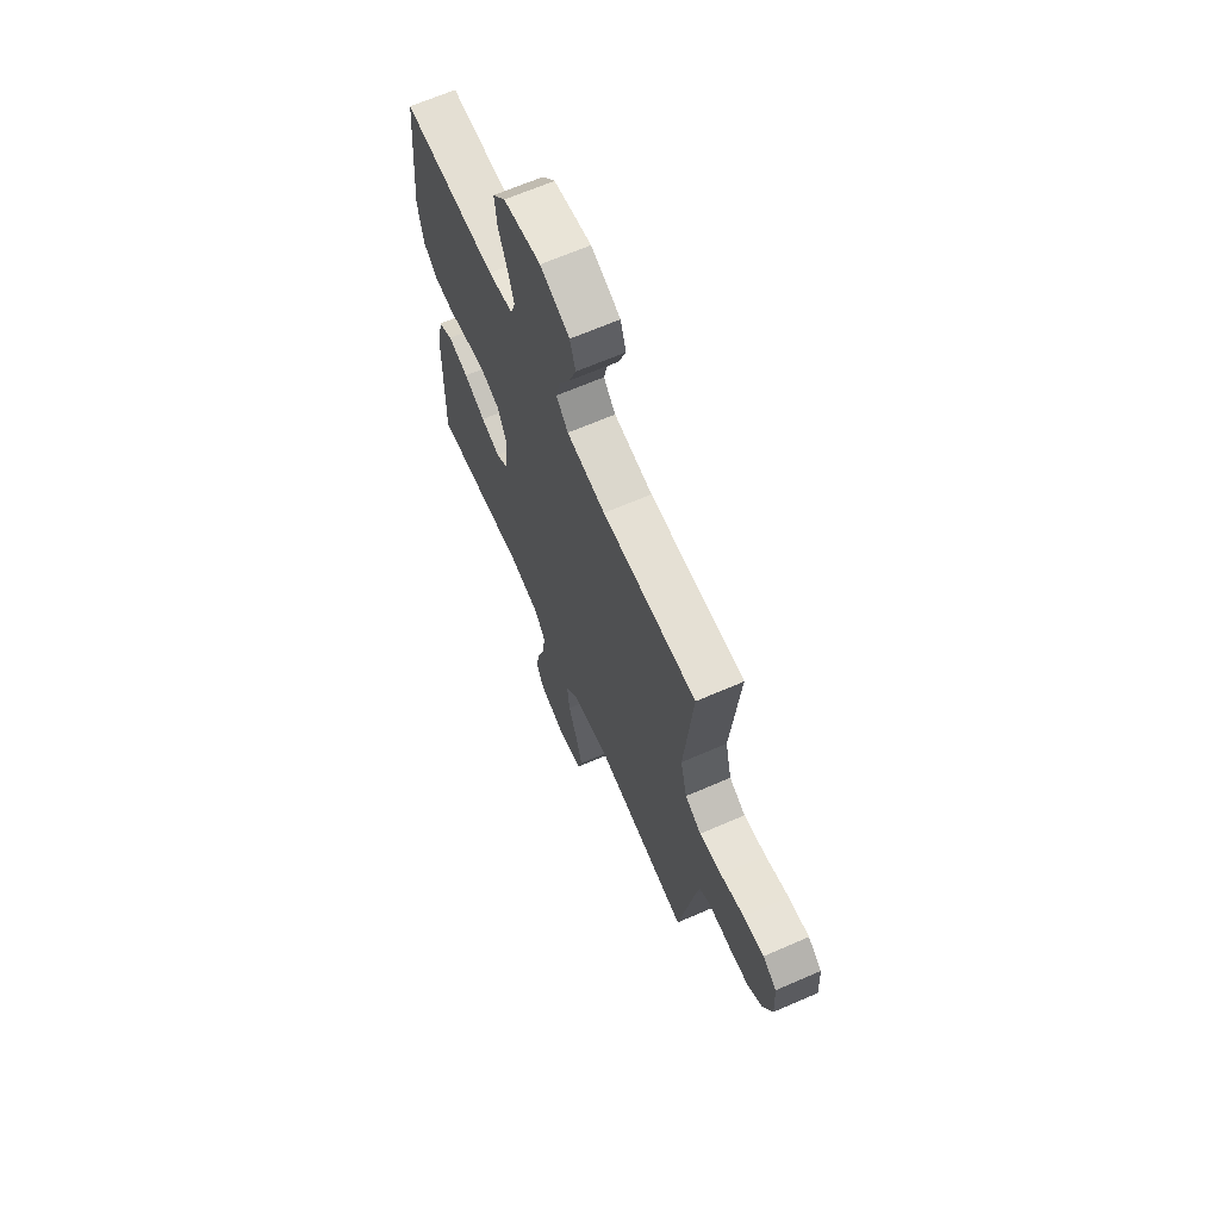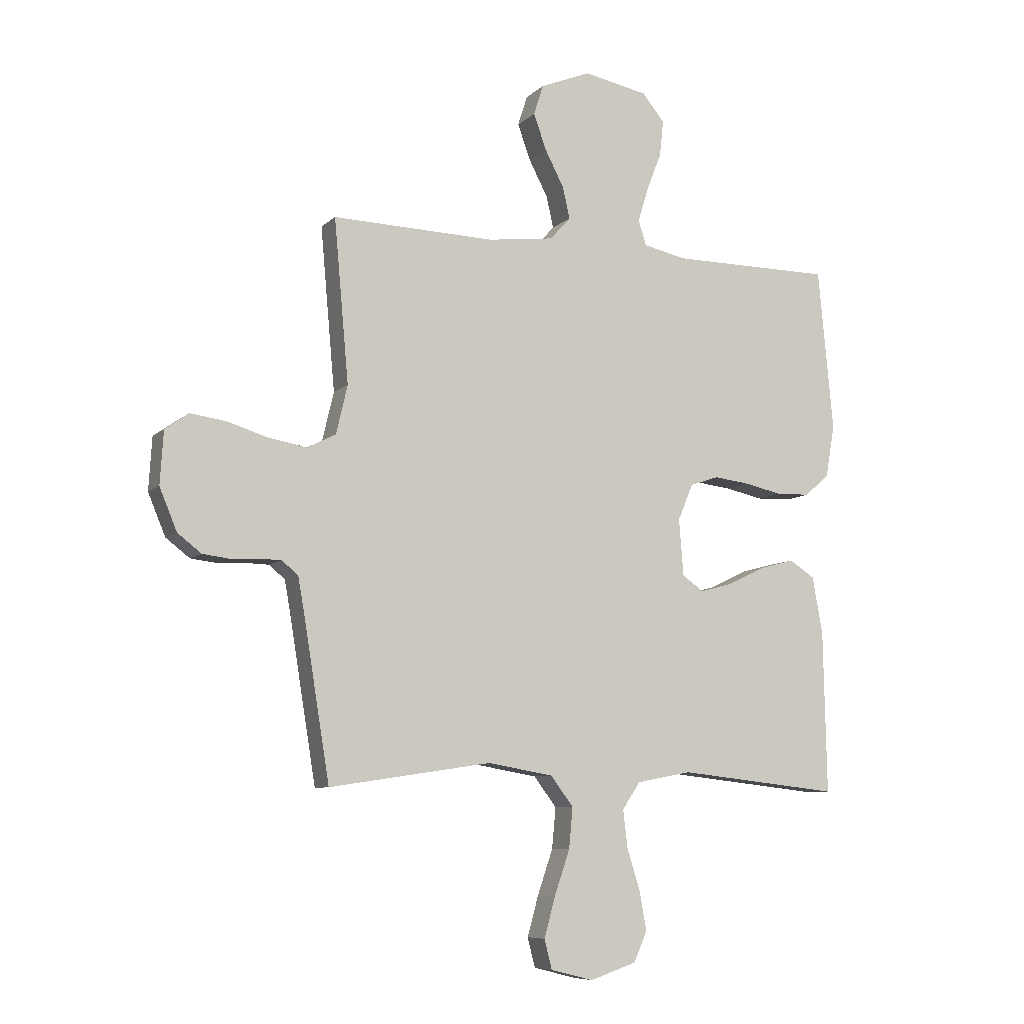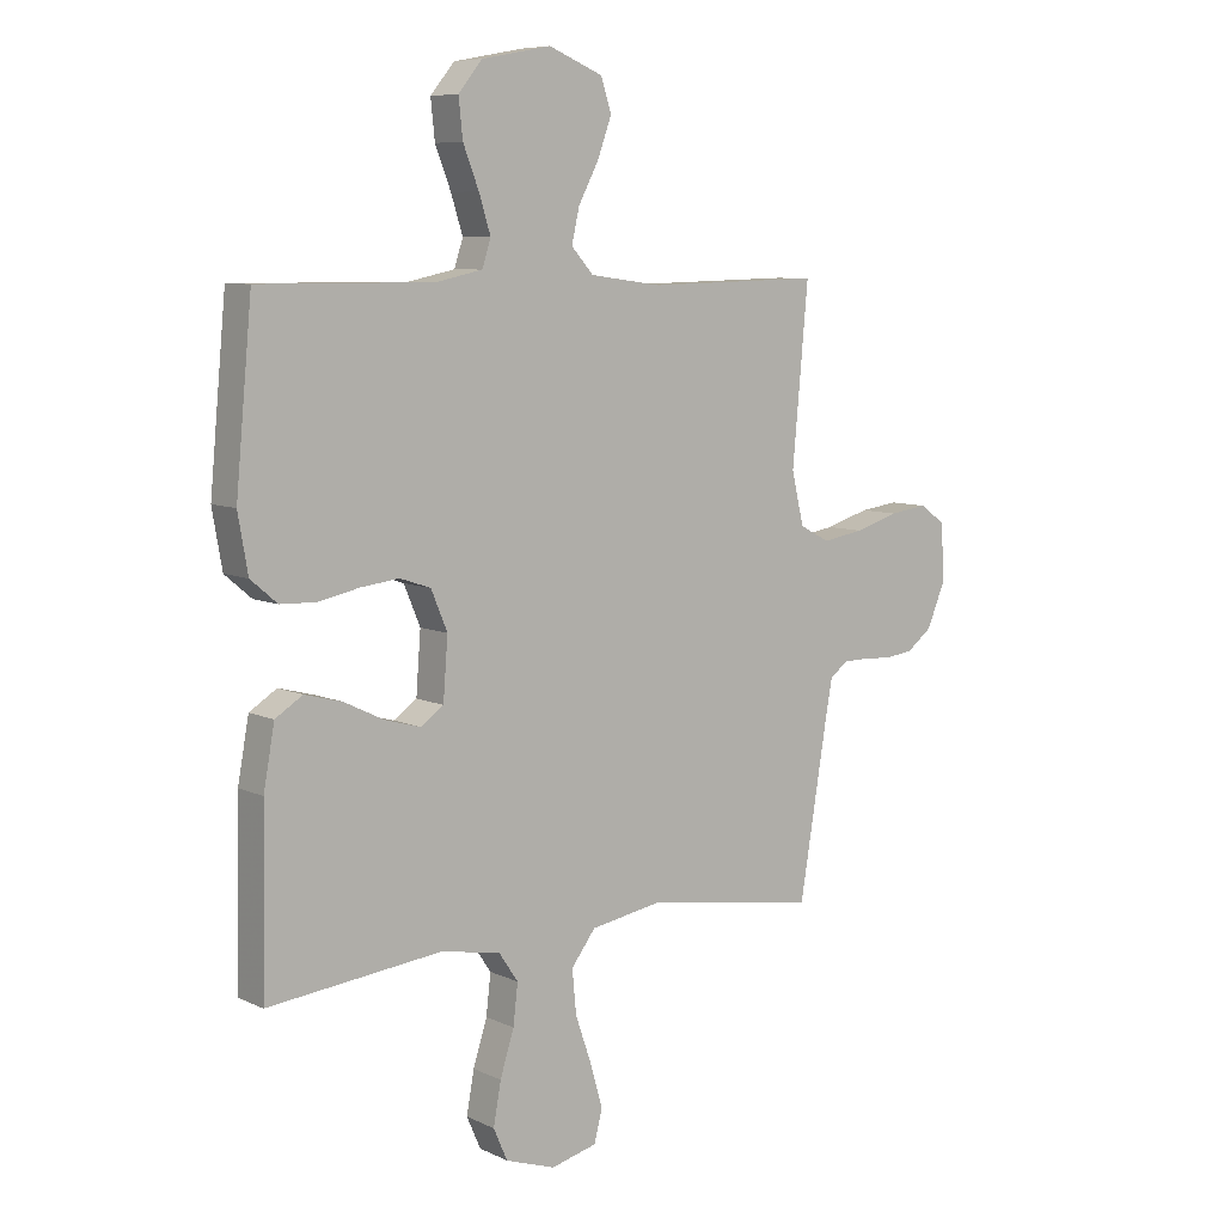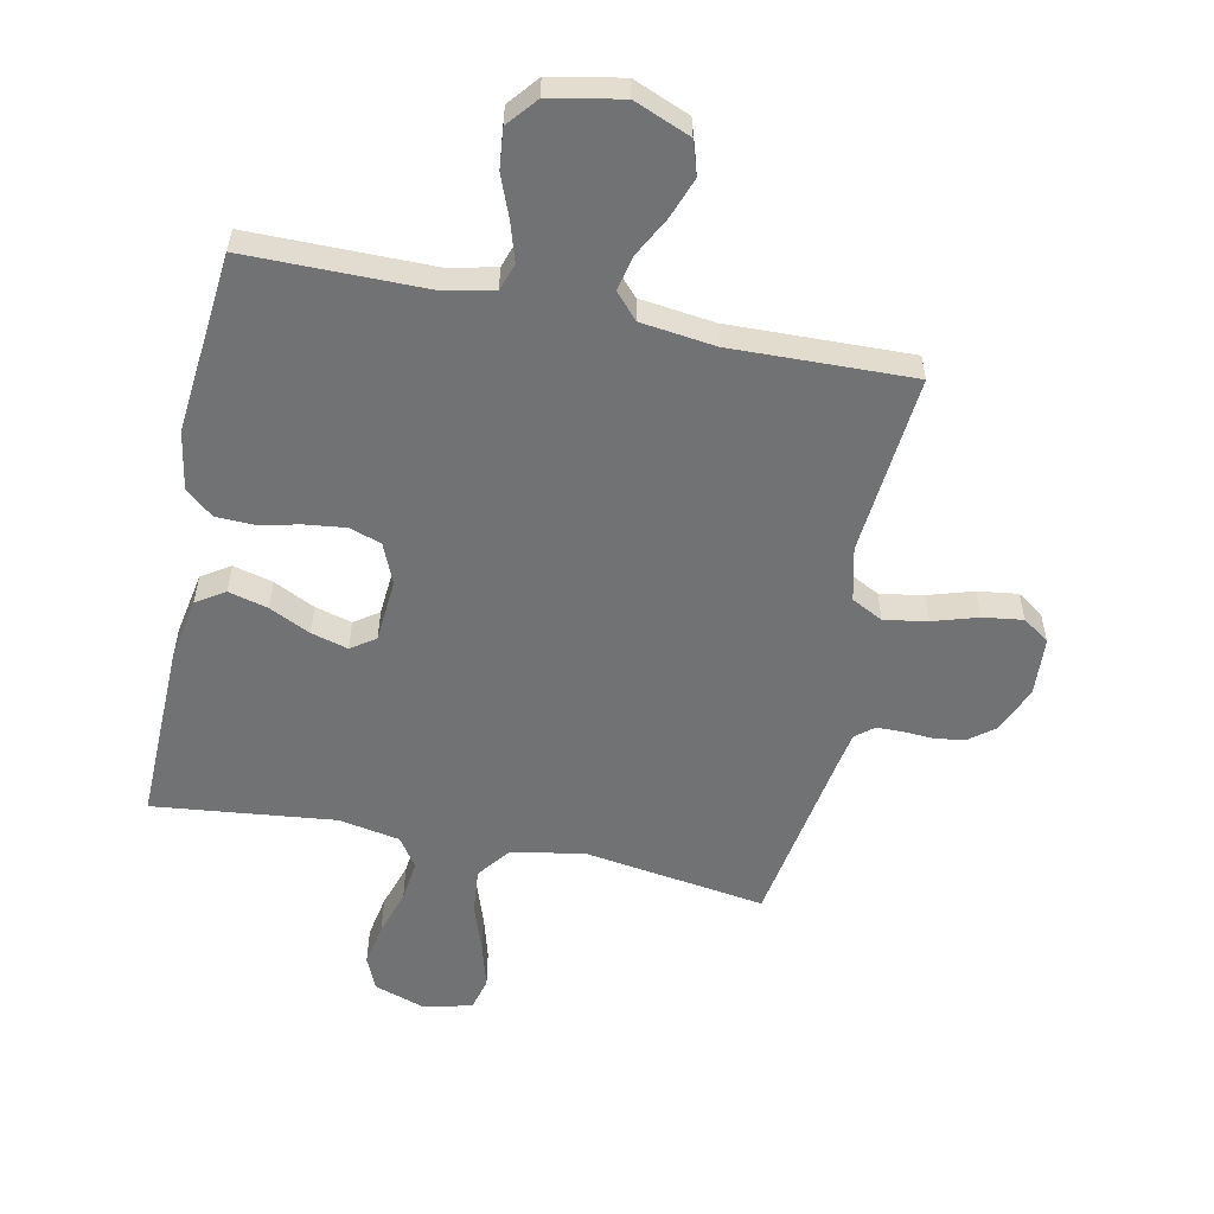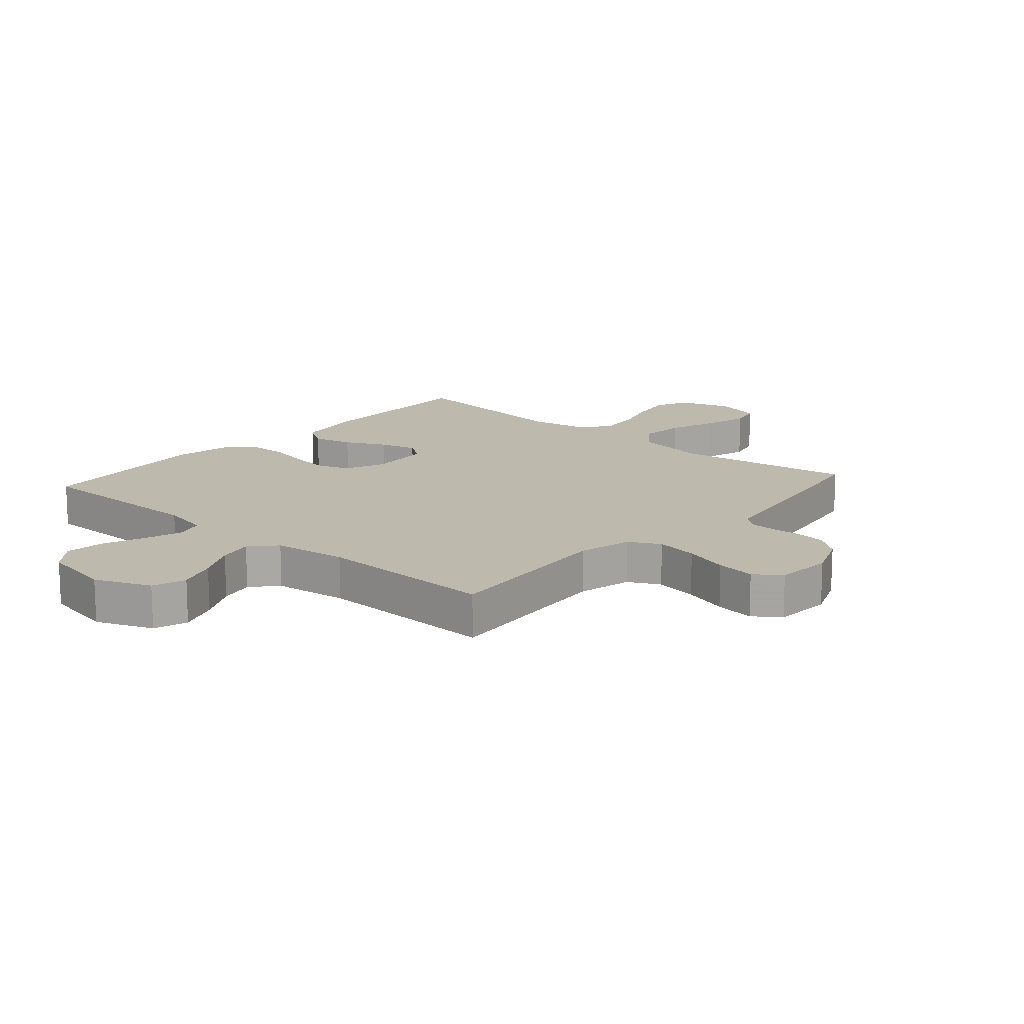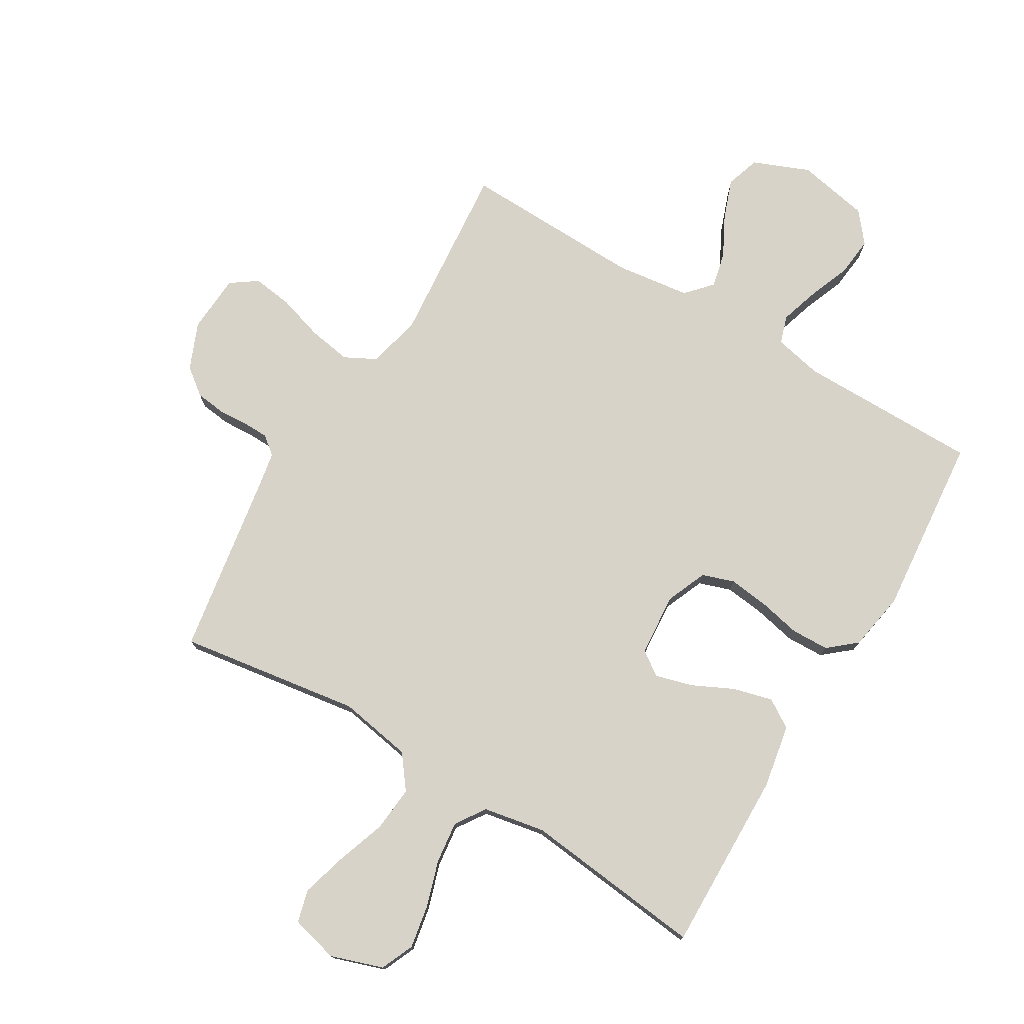
<metadata>
{"format":"obj","ext":"obj","renderer":"f3d","projection":"perspective","resolution":1024,"background":"white","views":[{"elev":66.8,"azim":66.5,"up":"+Z"},{"elev":-8.0,"azim":155.3,"up":"+Z"},{"elev":7.7,"azim":-37.8,"up":"+Z"},{"elev":-55.4,"azim":-11.7,"up":"+Y"},{"elev":15.2,"azim":41.4,"up":"+Y"},{"elev":76.1,"azim":-149.1,"up":"+Y"}]}
</metadata>
<code>
v -0.5 0.07 0.5
v -0.2 0.07 0.5
v -0.121 0.07 0.517
v -0.106 0.07 0.563
v -0.126 0.07 0.627
v -0.153 0.07 0.696
v -0.16 0.07 0.762
v -0.119 0.07 0.812
v 0 0.07 0.835
v 0.093 0.07 0.797
v 0.111 0.07 0.741
v 0.087 0.07 0.675
v 0.052 0.07 0.608
v 0.039 0.07 0.55
v 0.077 0.07 0.508
v 0.2 0.07 0.492
v 0.5 0.07 0.5
v 0.473 0.07 0.2
v 0.494 0.07 0.111
v 0.546 0.07 0.084
v 0.617 0.07 0.096
v 0.692 0.07 0.119
v 0.758 0.07 0.128
v 0.802 0.07 0.097
v 0.808 0.07 0
v 0.776 0.07 -0.077
v 0.732 0.07 -0.111
v 0.682 0.07 -0.117
v 0.633 0.07 -0.114
v 0.59 0.07 -0.115
v 0.56 0.07 -0.139
v 0.549 0.07 -0.2
v 0.5 0.07 -0.5
v 0.2 0.07 -0.455
v 0.079 0.07 -0.476
v 0.037 0.07 -0.531
v 0.044 0.07 -0.606
v 0.072 0.07 -0.687
v 0.093 0.07 -0.762
v 0.079 0.07 -0.816
v 0 0.07 -0.836
v -0.086 0.07 -0.807
v -0.11 0.07 -0.752
v -0.097 0.07 -0.68
v -0.073 0.07 -0.604
v -0.065 0.07 -0.535
v -0.098 0.07 -0.486
v -0.2 0.07 -0.467
v -0.5 0.07 -0.5
v -0.494 0.07 -0.2
v -0.475 0.07 -0.095
v -0.428 0.07 -0.065
v -0.363 0.07 -0.082
v -0.295 0.07 -0.115
v -0.234 0.07 -0.132
v -0.194 0.07 -0.104
v -0.186 0.07 0
v -0.214 0.07 0.067
v -0.267 0.07 0.085
v -0.333 0.07 0.077
v -0.403 0.07 0.062
v -0.465 0.07 0.064
v -0.511 0.07 0.103
v -0.528 0.07 0.2
v -0.5 0 0.5
v -0.2 0 0.5
v -0.121 0 0.517
v -0.106 0 0.563
v -0.126 0 0.627
v -0.153 0 0.696
v -0.16 0 0.762
v -0.119 0 0.812
v 0 0 0.835
v 0.093 0 0.797
v 0.111 0 0.741
v 0.087 0 0.675
v 0.052 0 0.608
v 0.039 0 0.55
v 0.077 0 0.508
v 0.2 0 0.492
v 0.5 0 0.5
v 0.473 0 0.2
v 0.494 0 0.111
v 0.546 0 0.084
v 0.617 0 0.096
v 0.692 0 0.119
v 0.758 0 0.128
v 0.802 0 0.097
v 0.808 0 0
v 0.776 0 -0.077
v 0.732 0 -0.111
v 0.682 0 -0.117
v 0.633 0 -0.114
v 0.59 0 -0.115
v 0.56 0 -0.139
v 0.549 0 -0.2
v 0.5 0 -0.5
v 0.2 0 -0.455
v 0.079 0 -0.476
v 0.037 0 -0.531
v 0.044 0 -0.606
v 0.072 0 -0.687
v 0.093 0 -0.762
v 0.079 0 -0.816
v 0 0 -0.836
v -0.086 0 -0.807
v -0.11 0 -0.752
v -0.097 0 -0.68
v -0.073 0 -0.604
v -0.065 0 -0.535
v -0.098 0 -0.486
v -0.2 0 -0.467
v -0.5 0 -0.5
v -0.494 0 -0.2
v -0.475 0 -0.095
v -0.428 0 -0.065
v -0.363 0 -0.082
v -0.295 0 -0.115
v -0.234 0 -0.132
v -0.194 0 -0.104
v -0.186 0 0
v -0.214 0 0.067
v -0.267 0 0.085
v -0.333 0 0.077
v -0.403 0 0.062
v -0.465 0 0.064
v -0.511 0 0.103
v -0.528 0 0.2
f 64 1 2
f 63 64 2
f 62 63 2
f 61 62 2
f 60 61 2
f 59 60 2 3
f 58 59 3
f 57 58 3 4
f 56 57 4
f 52 53 54
f 51 52 54
f 50 51 54
f 49 50 54
f 48 49 54
f 47 48 54 55
f 46 47 55 56
f 43 44 45
f 42 43 45
f 41 42 45
f 40 41 45
f 39 40 45
f 38 39 45
f 37 38 45
f 36 37 45 46
f 46 56 4
f 36 46 4
f 35 36 4
f 32 33 34
f 34 35 4
f 32 34 4
f 31 32 4
f 27 28 29
f 26 27 29
f 25 26 29
f 24 25 29
f 23 24 29
f 22 23 29
f 21 22 29
f 20 21 29 30
f 19 20 30 31
f 16 17 18
f 15 16 18 19
f 11 12 13
f 10 11 13
f 9 10 13
f 8 9 13
f 7 8 13
f 6 7 13
f 5 6 13
f 5 13 14
f 31 4 5
f 19 31 5
f 15 19 5
f 5 14 15
f 66 65 128
f 66 128 127
f 66 127 126
f 66 126 125
f 66 125 124
f 67 66 124 123
f 67 123 122
f 68 67 122 121
f 68 121 120
f 118 117 116
f 118 116 115
f 118 115 114
f 118 114 113
f 118 113 112
f 119 118 112 111
f 120 119 111 110
f 109 108 107
f 109 107 106
f 109 106 105
f 109 105 104
f 109 104 103
f 109 103 102
f 109 102 101
f 110 109 101 100
f 68 120 110
f 68 110 100
f 68 100 99
f 98 97 96
f 68 99 98
f 68 98 96
f 68 96 95
f 93 92 91
f 93 91 90
f 93 90 89
f 93 89 88
f 93 88 87
f 93 87 86
f 93 86 85
f 94 93 85 84
f 95 94 84 83
f 82 81 80
f 83 82 80 79
f 77 76 75
f 77 75 74
f 77 74 73
f 77 73 72
f 77 72 71
f 77 71 70
f 77 70 69
f 78 77 69
f 69 68 95
f 69 95 83
f 69 83 79
f 79 78 69
f 1 65 66 2
f 2 66 67 3
f 3 67 68 4
f 4 68 69 5
f 5 69 70 6
f 6 70 71 7
f 7 71 72 8
f 8 72 73 9
f 9 73 74 10
f 10 74 75 11
f 11 75 76 12
f 12 76 77 13
f 13 77 78 14
f 14 78 79 15
f 15 79 80 16
f 16 80 81 17
f 17 81 82 18
f 18 82 83 19
f 19 83 84 20
f 20 84 85 21
f 21 85 86 22
f 22 86 87 23
f 23 87 88 24
f 24 88 89 25
f 25 89 90 26
f 26 90 91 27
f 27 91 92 28
f 28 92 93 29
f 29 93 94 30
f 30 94 95 31
f 31 95 96 32
f 32 96 97 33
f 33 97 98 34
f 34 98 99 35
f 35 99 100 36
f 36 100 101 37
f 37 101 102 38
f 38 102 103 39
f 39 103 104 40
f 40 104 105 41
f 41 105 106 42
f 42 106 107 43
f 43 107 108 44
f 44 108 109 45
f 45 109 110 46
f 46 110 111 47
f 47 111 112 48
f 48 112 113 49
f 49 113 114 50
f 50 114 115 51
f 51 115 116 52
f 52 116 117 53
f 53 117 118 54
f 54 118 119 55
f 55 119 120 56
f 56 120 121 57
f 57 121 122 58
f 58 122 123 59
f 59 123 124 60
f 60 124 125 61
f 61 125 126 62
f 62 126 127 63
f 63 127 128 64
f 64 128 65 1

</code>
